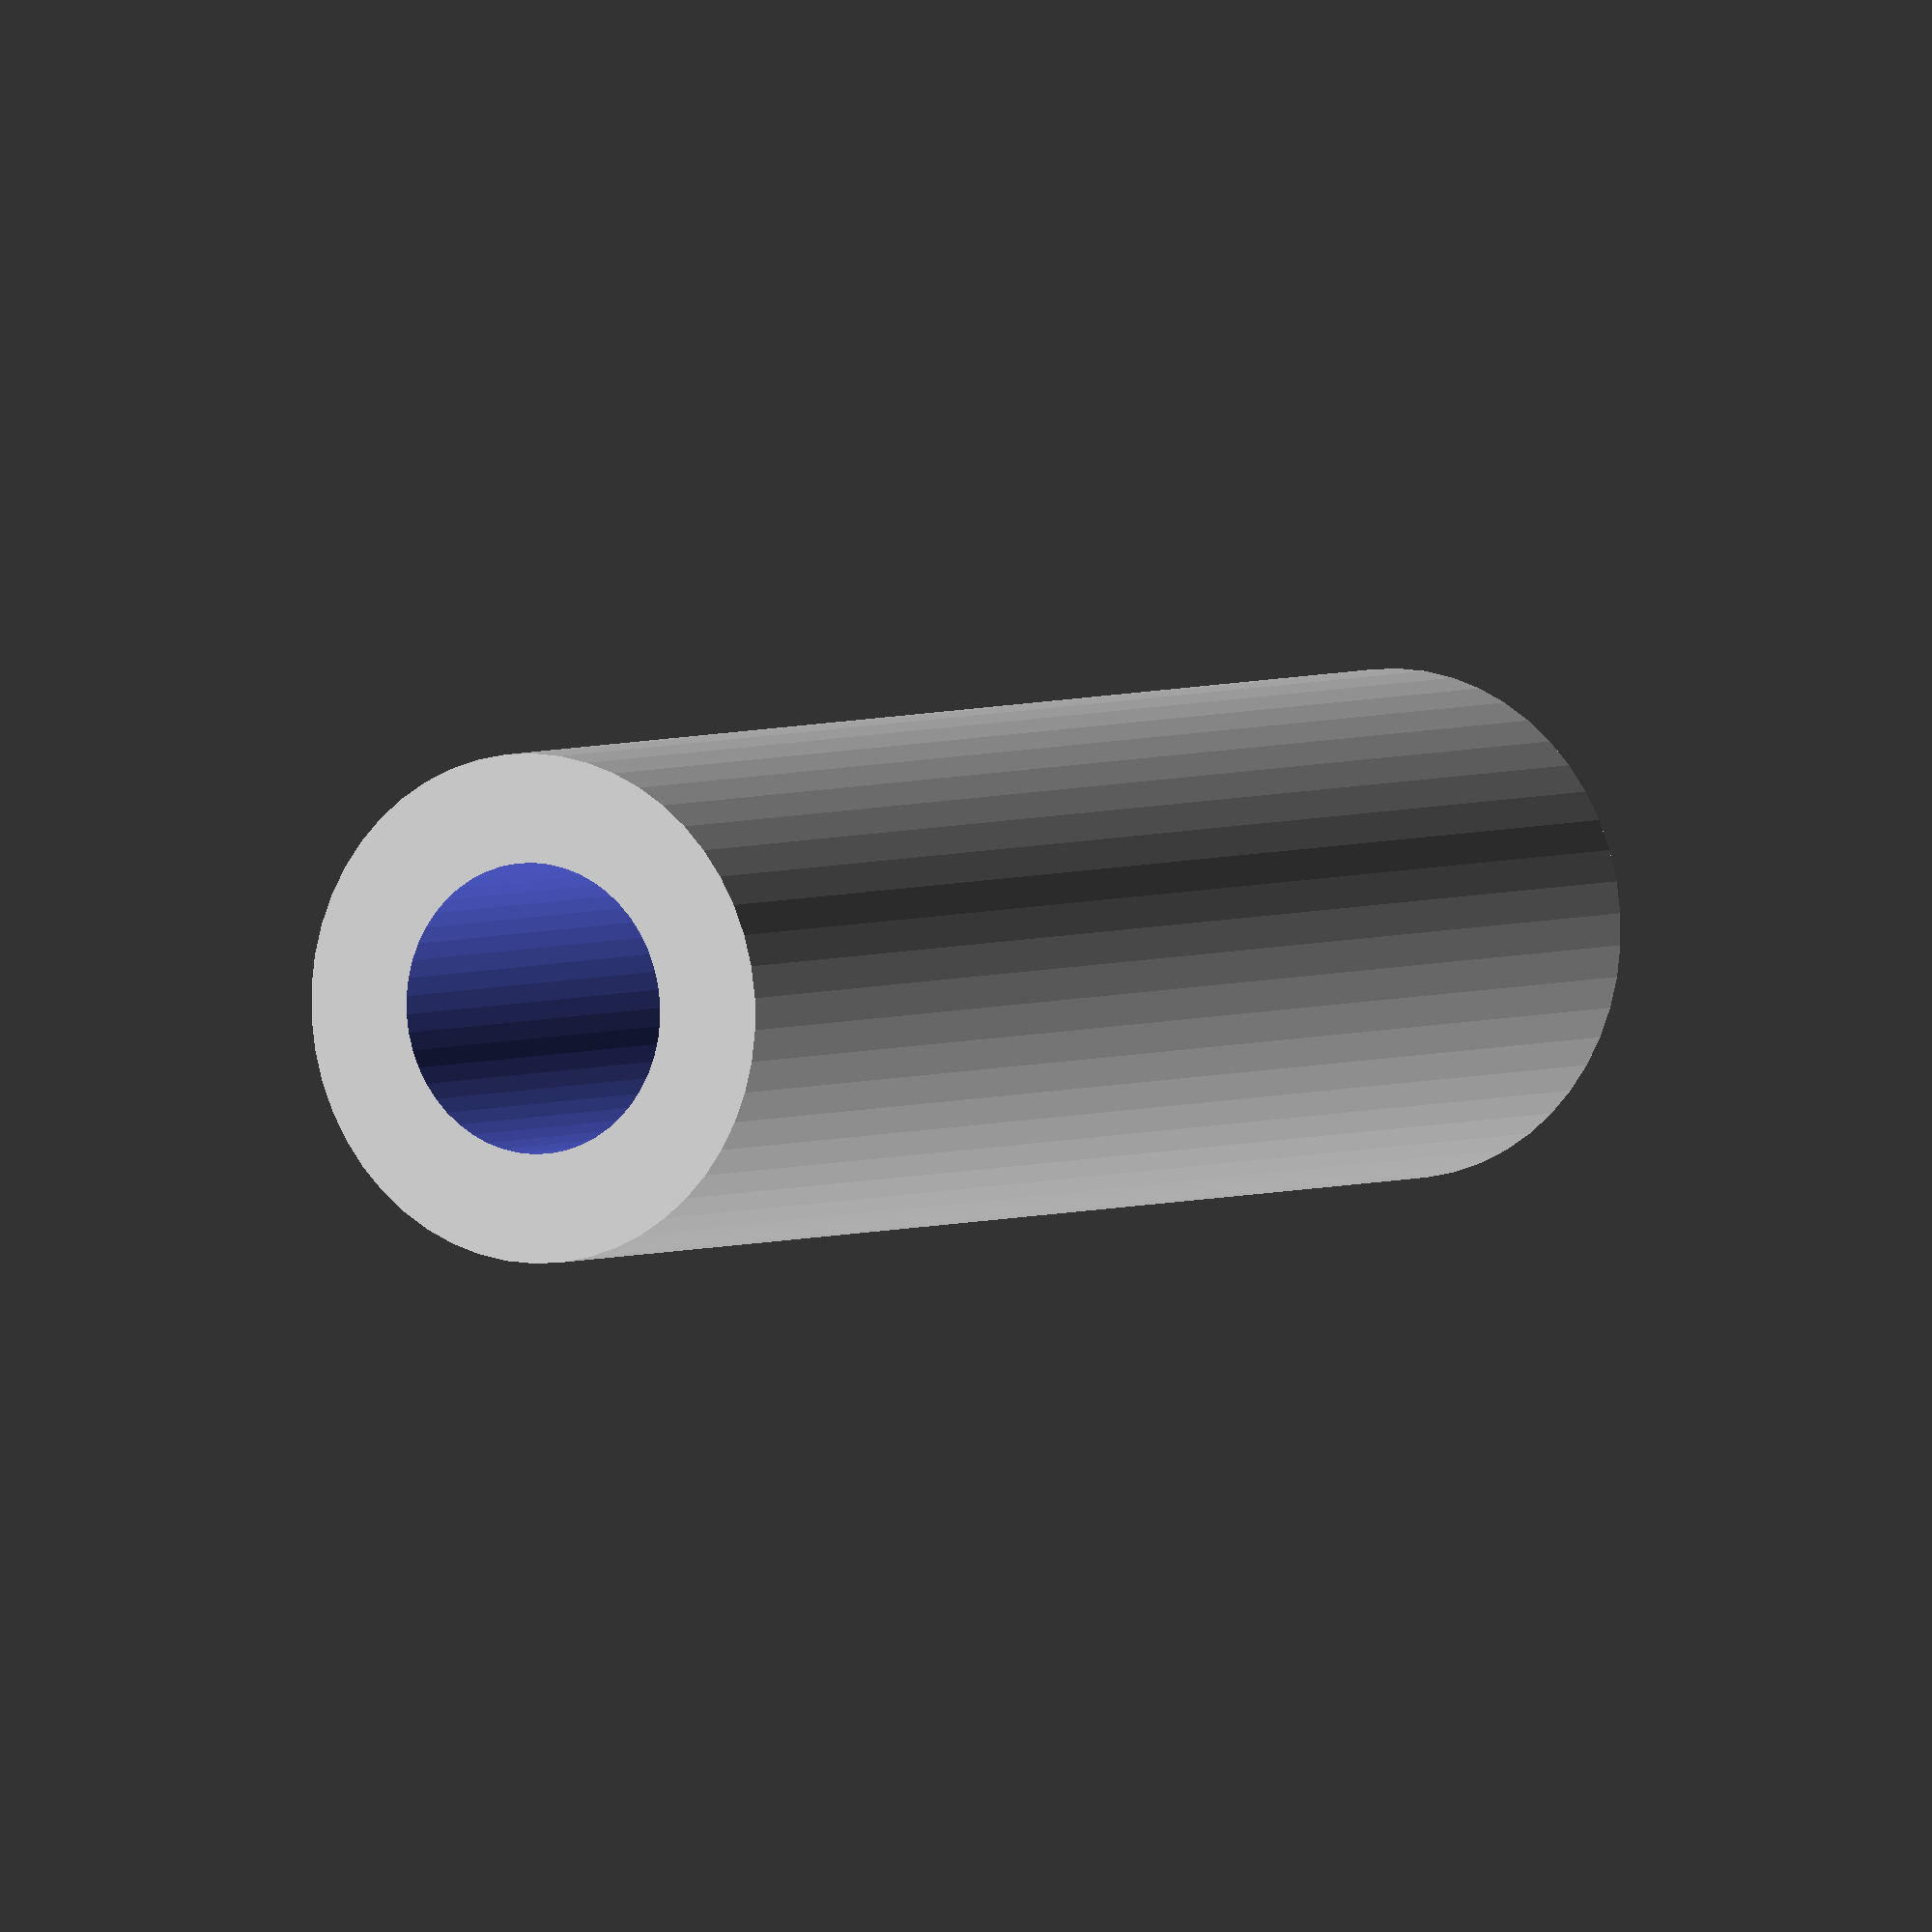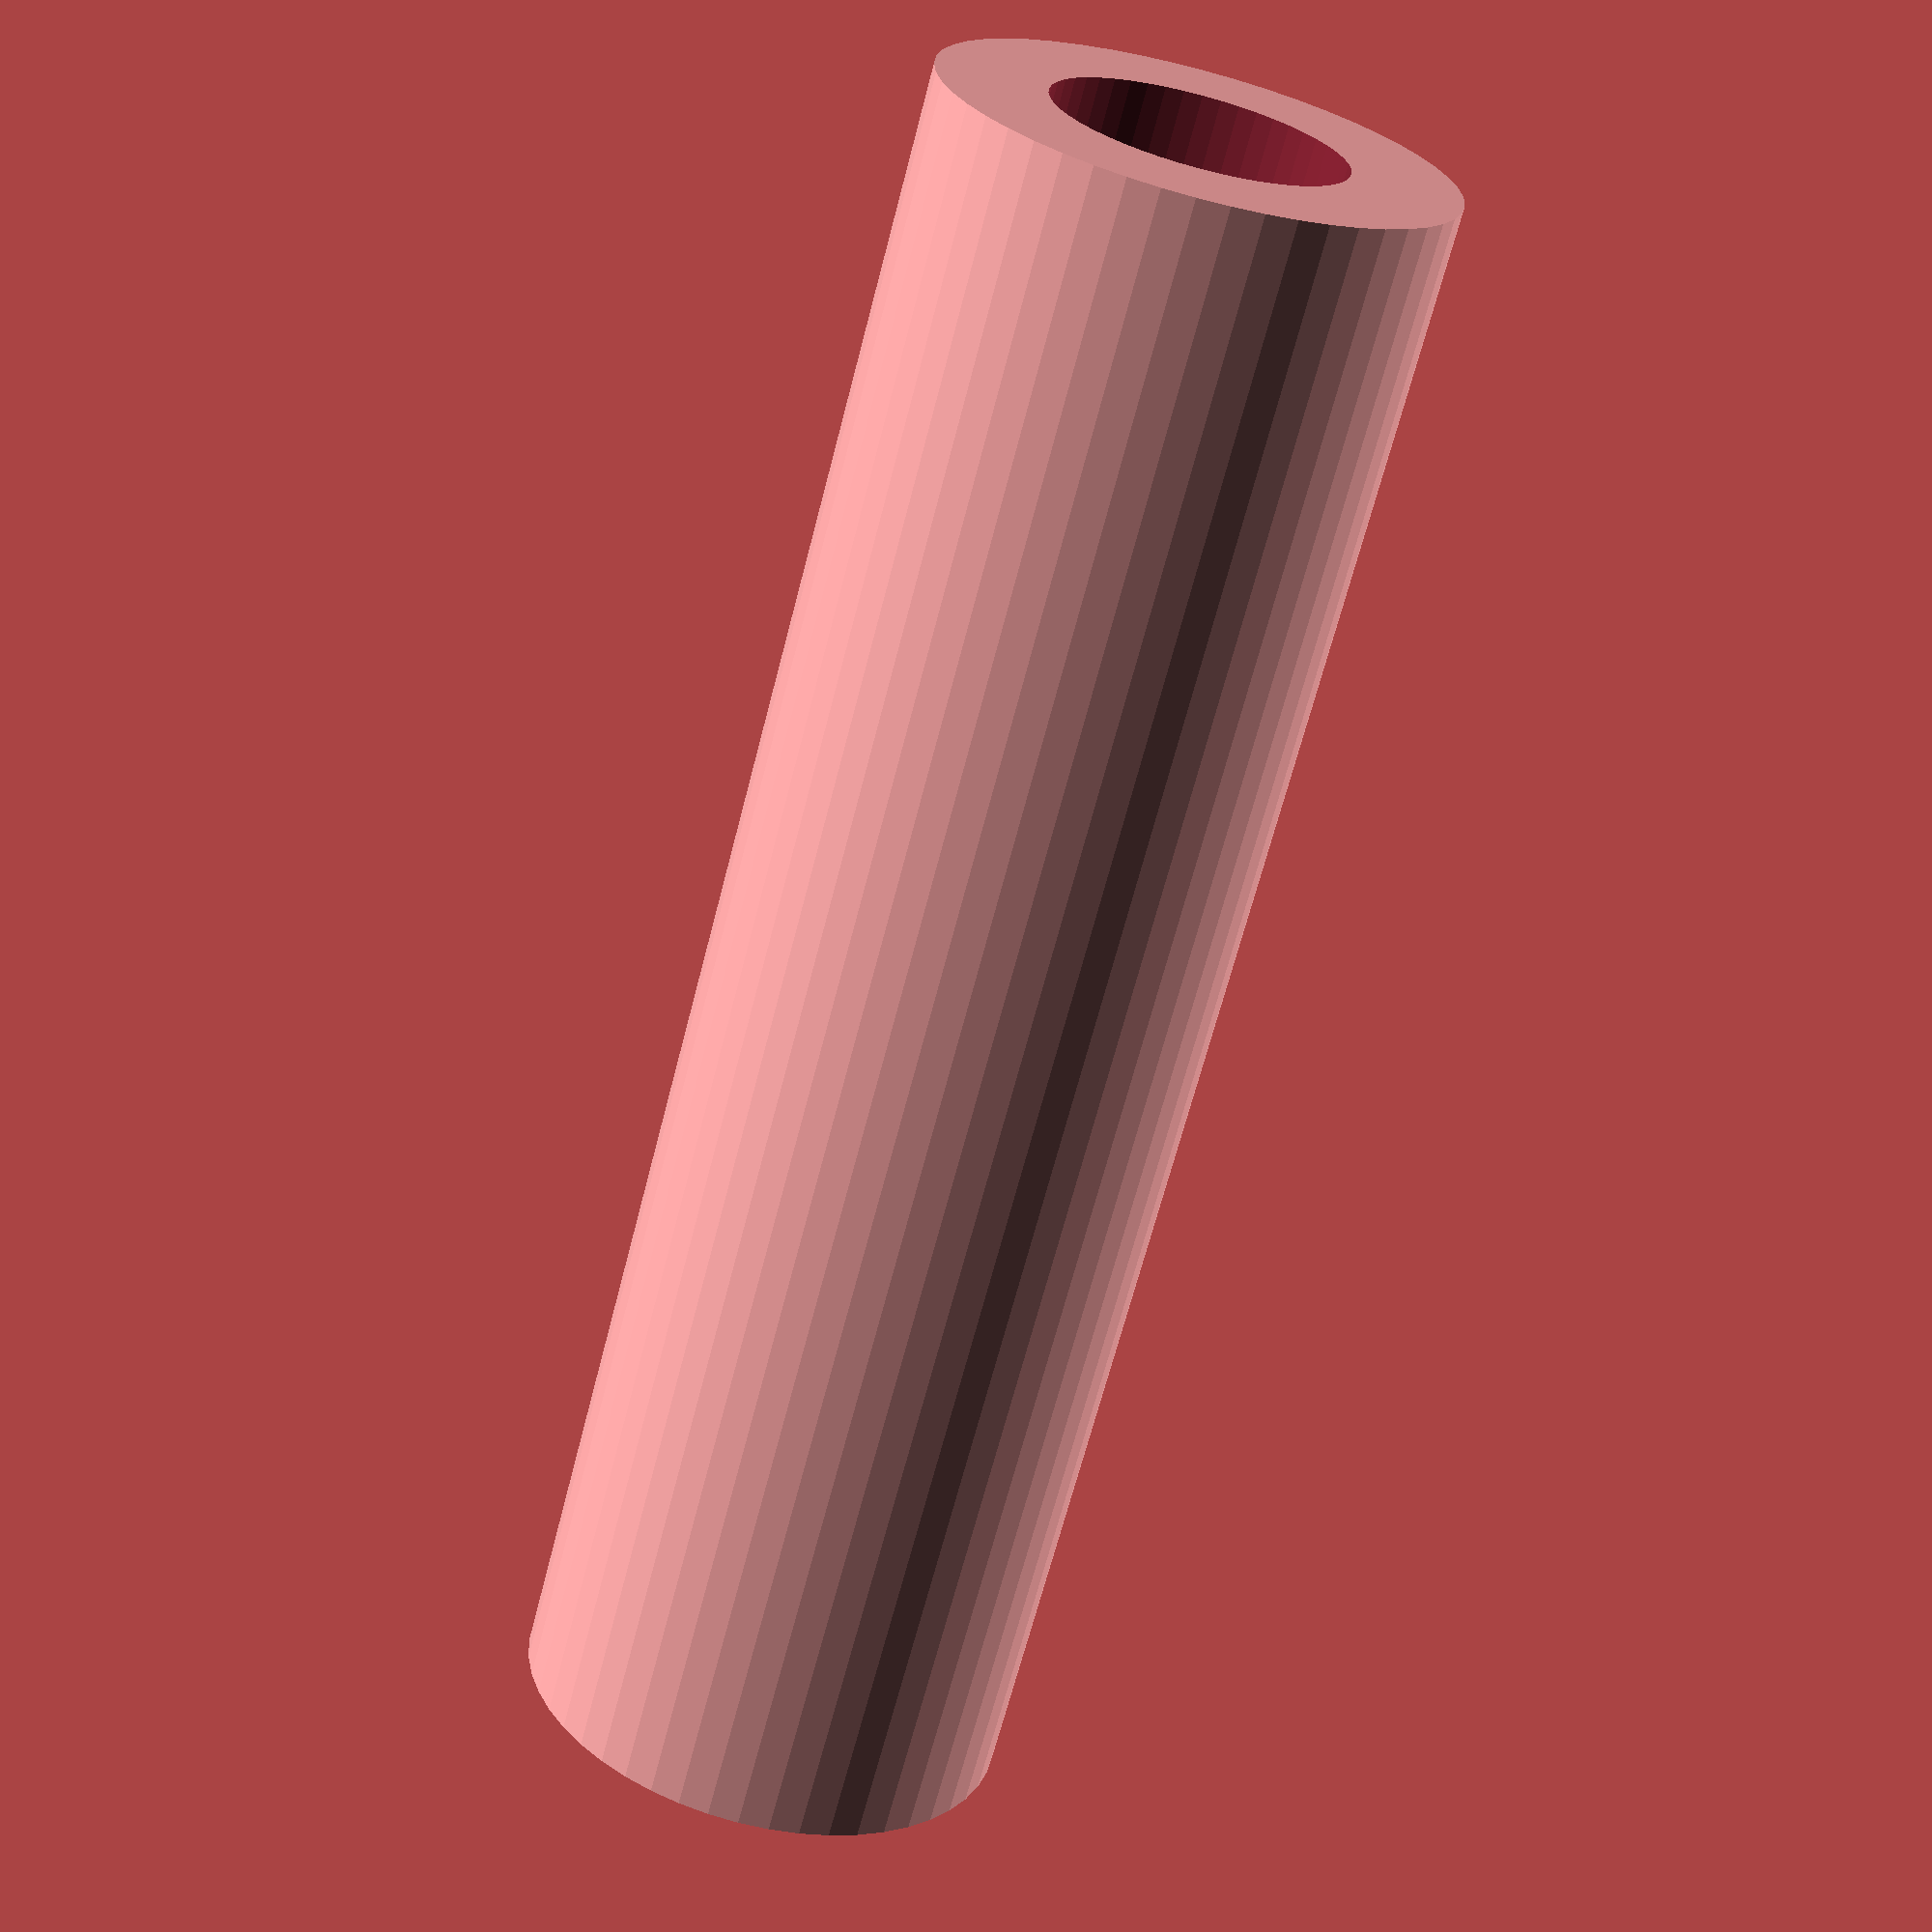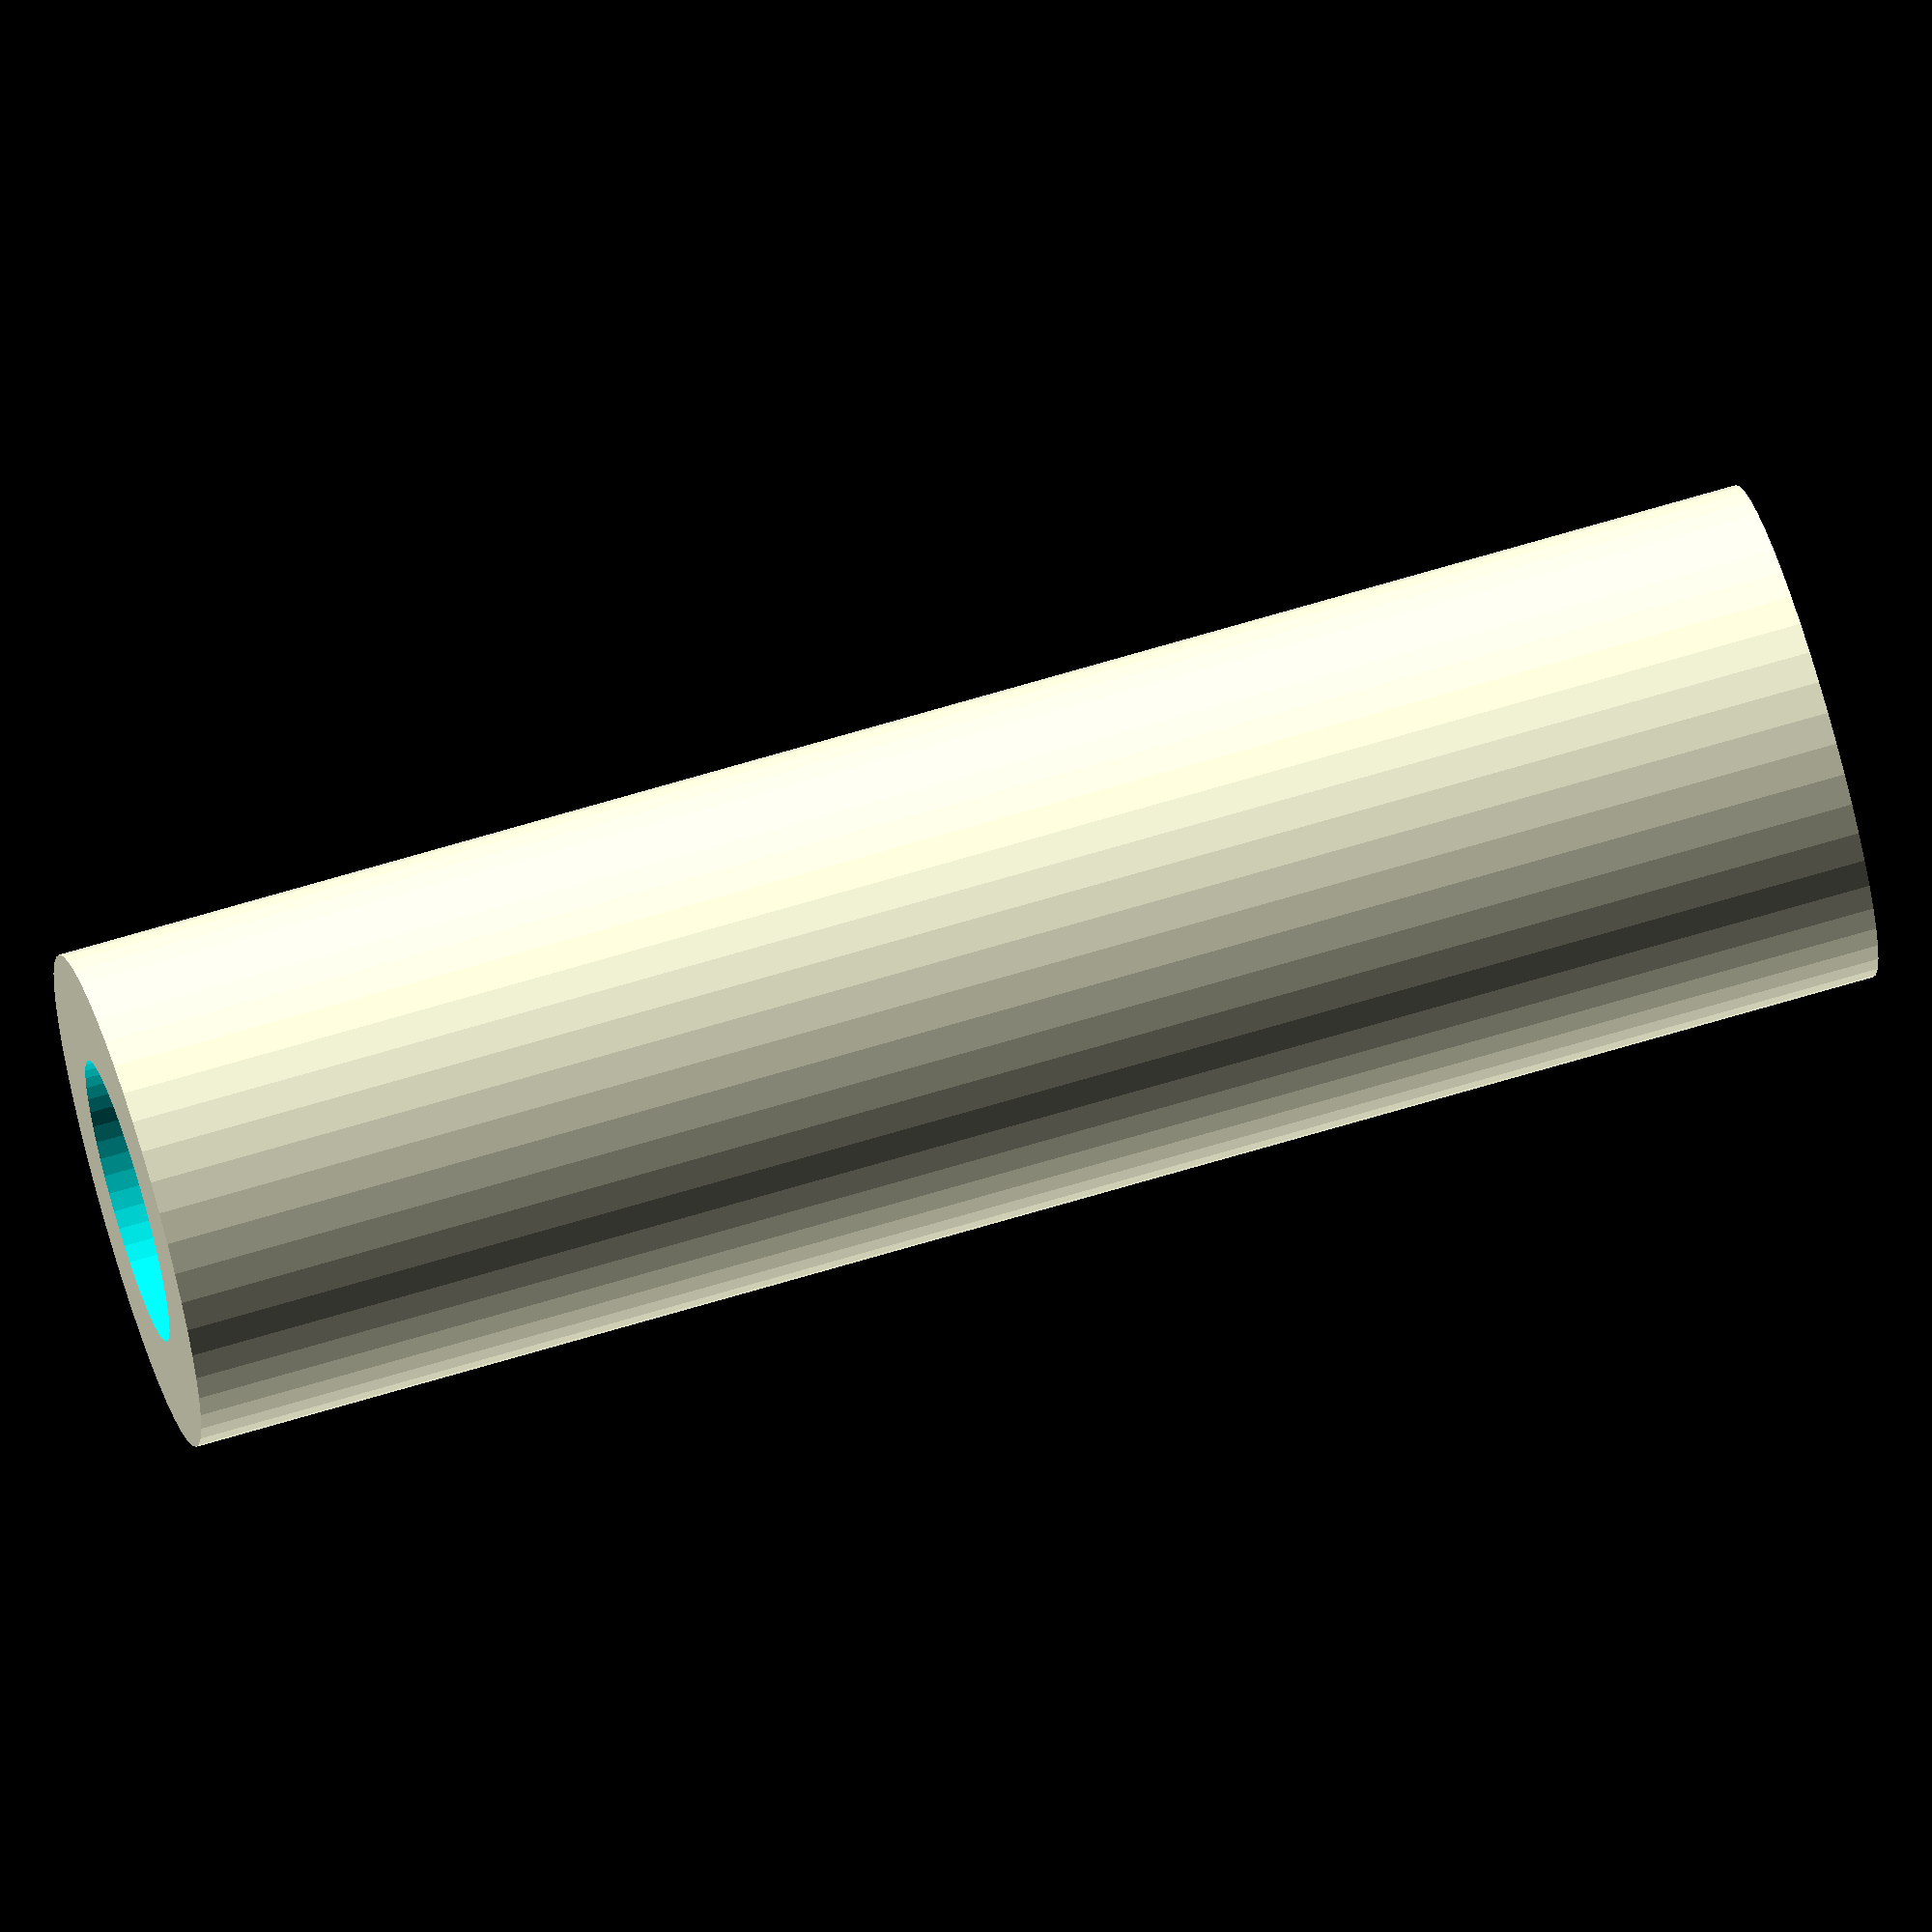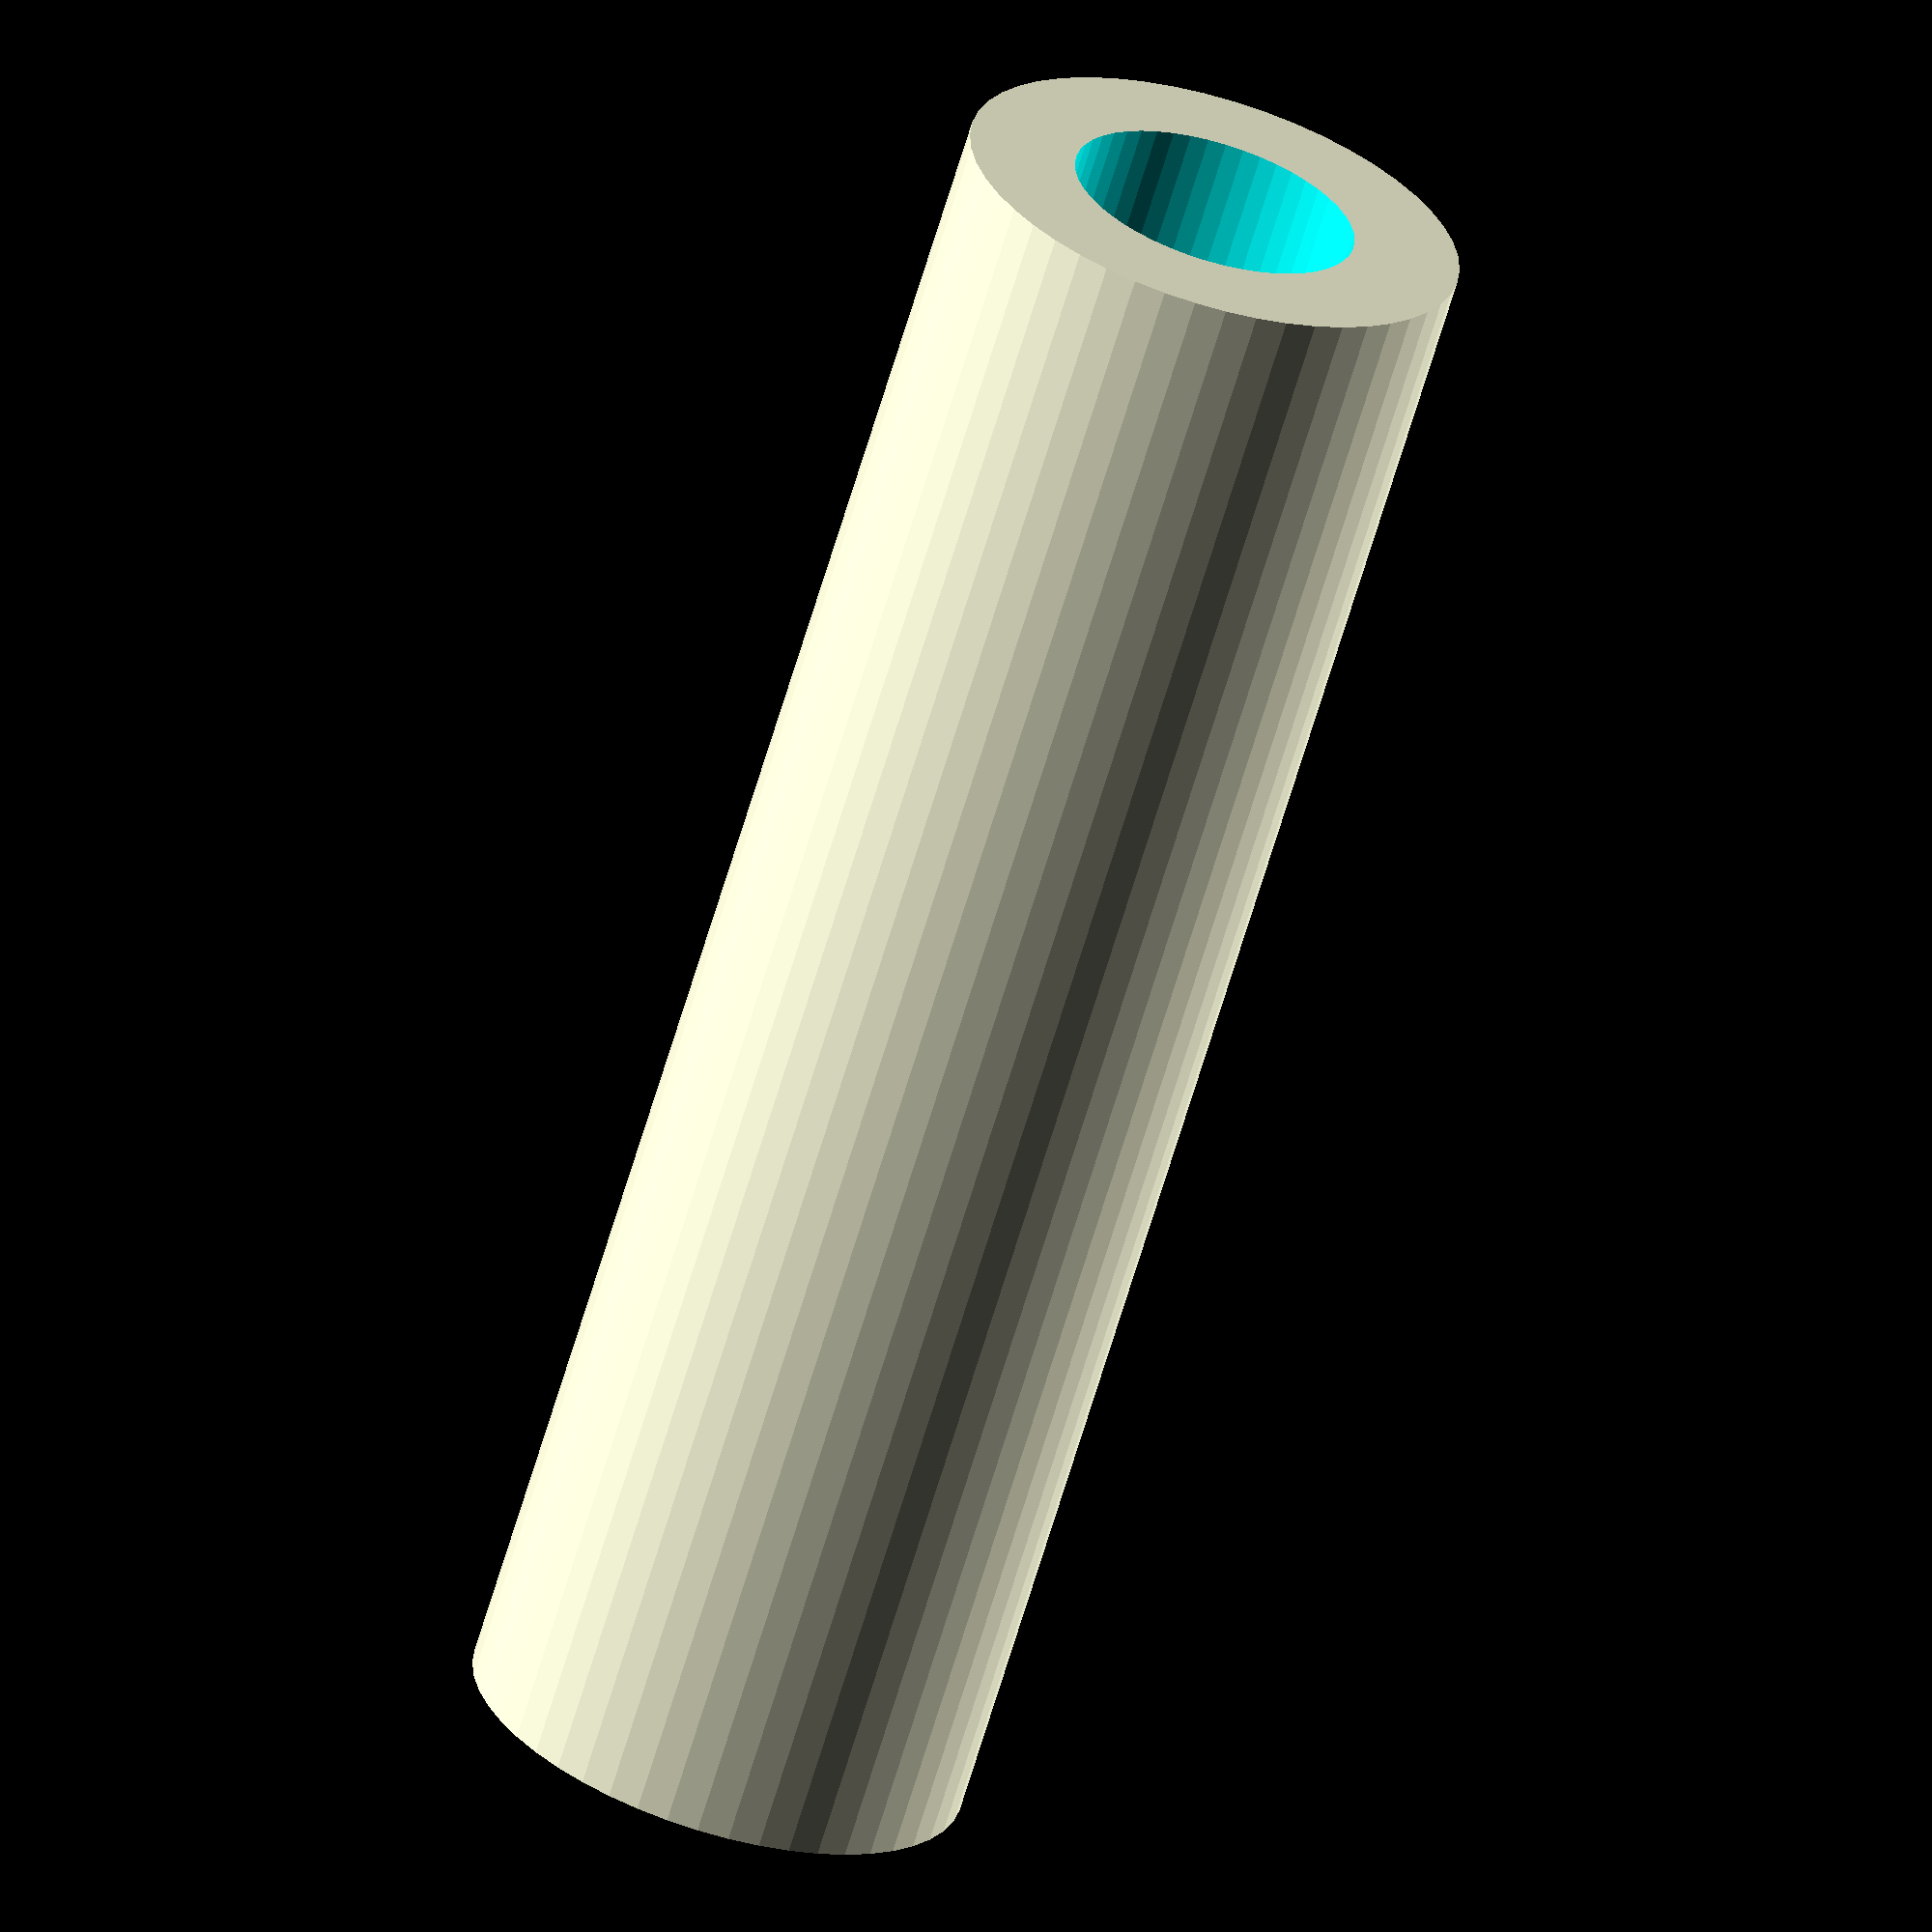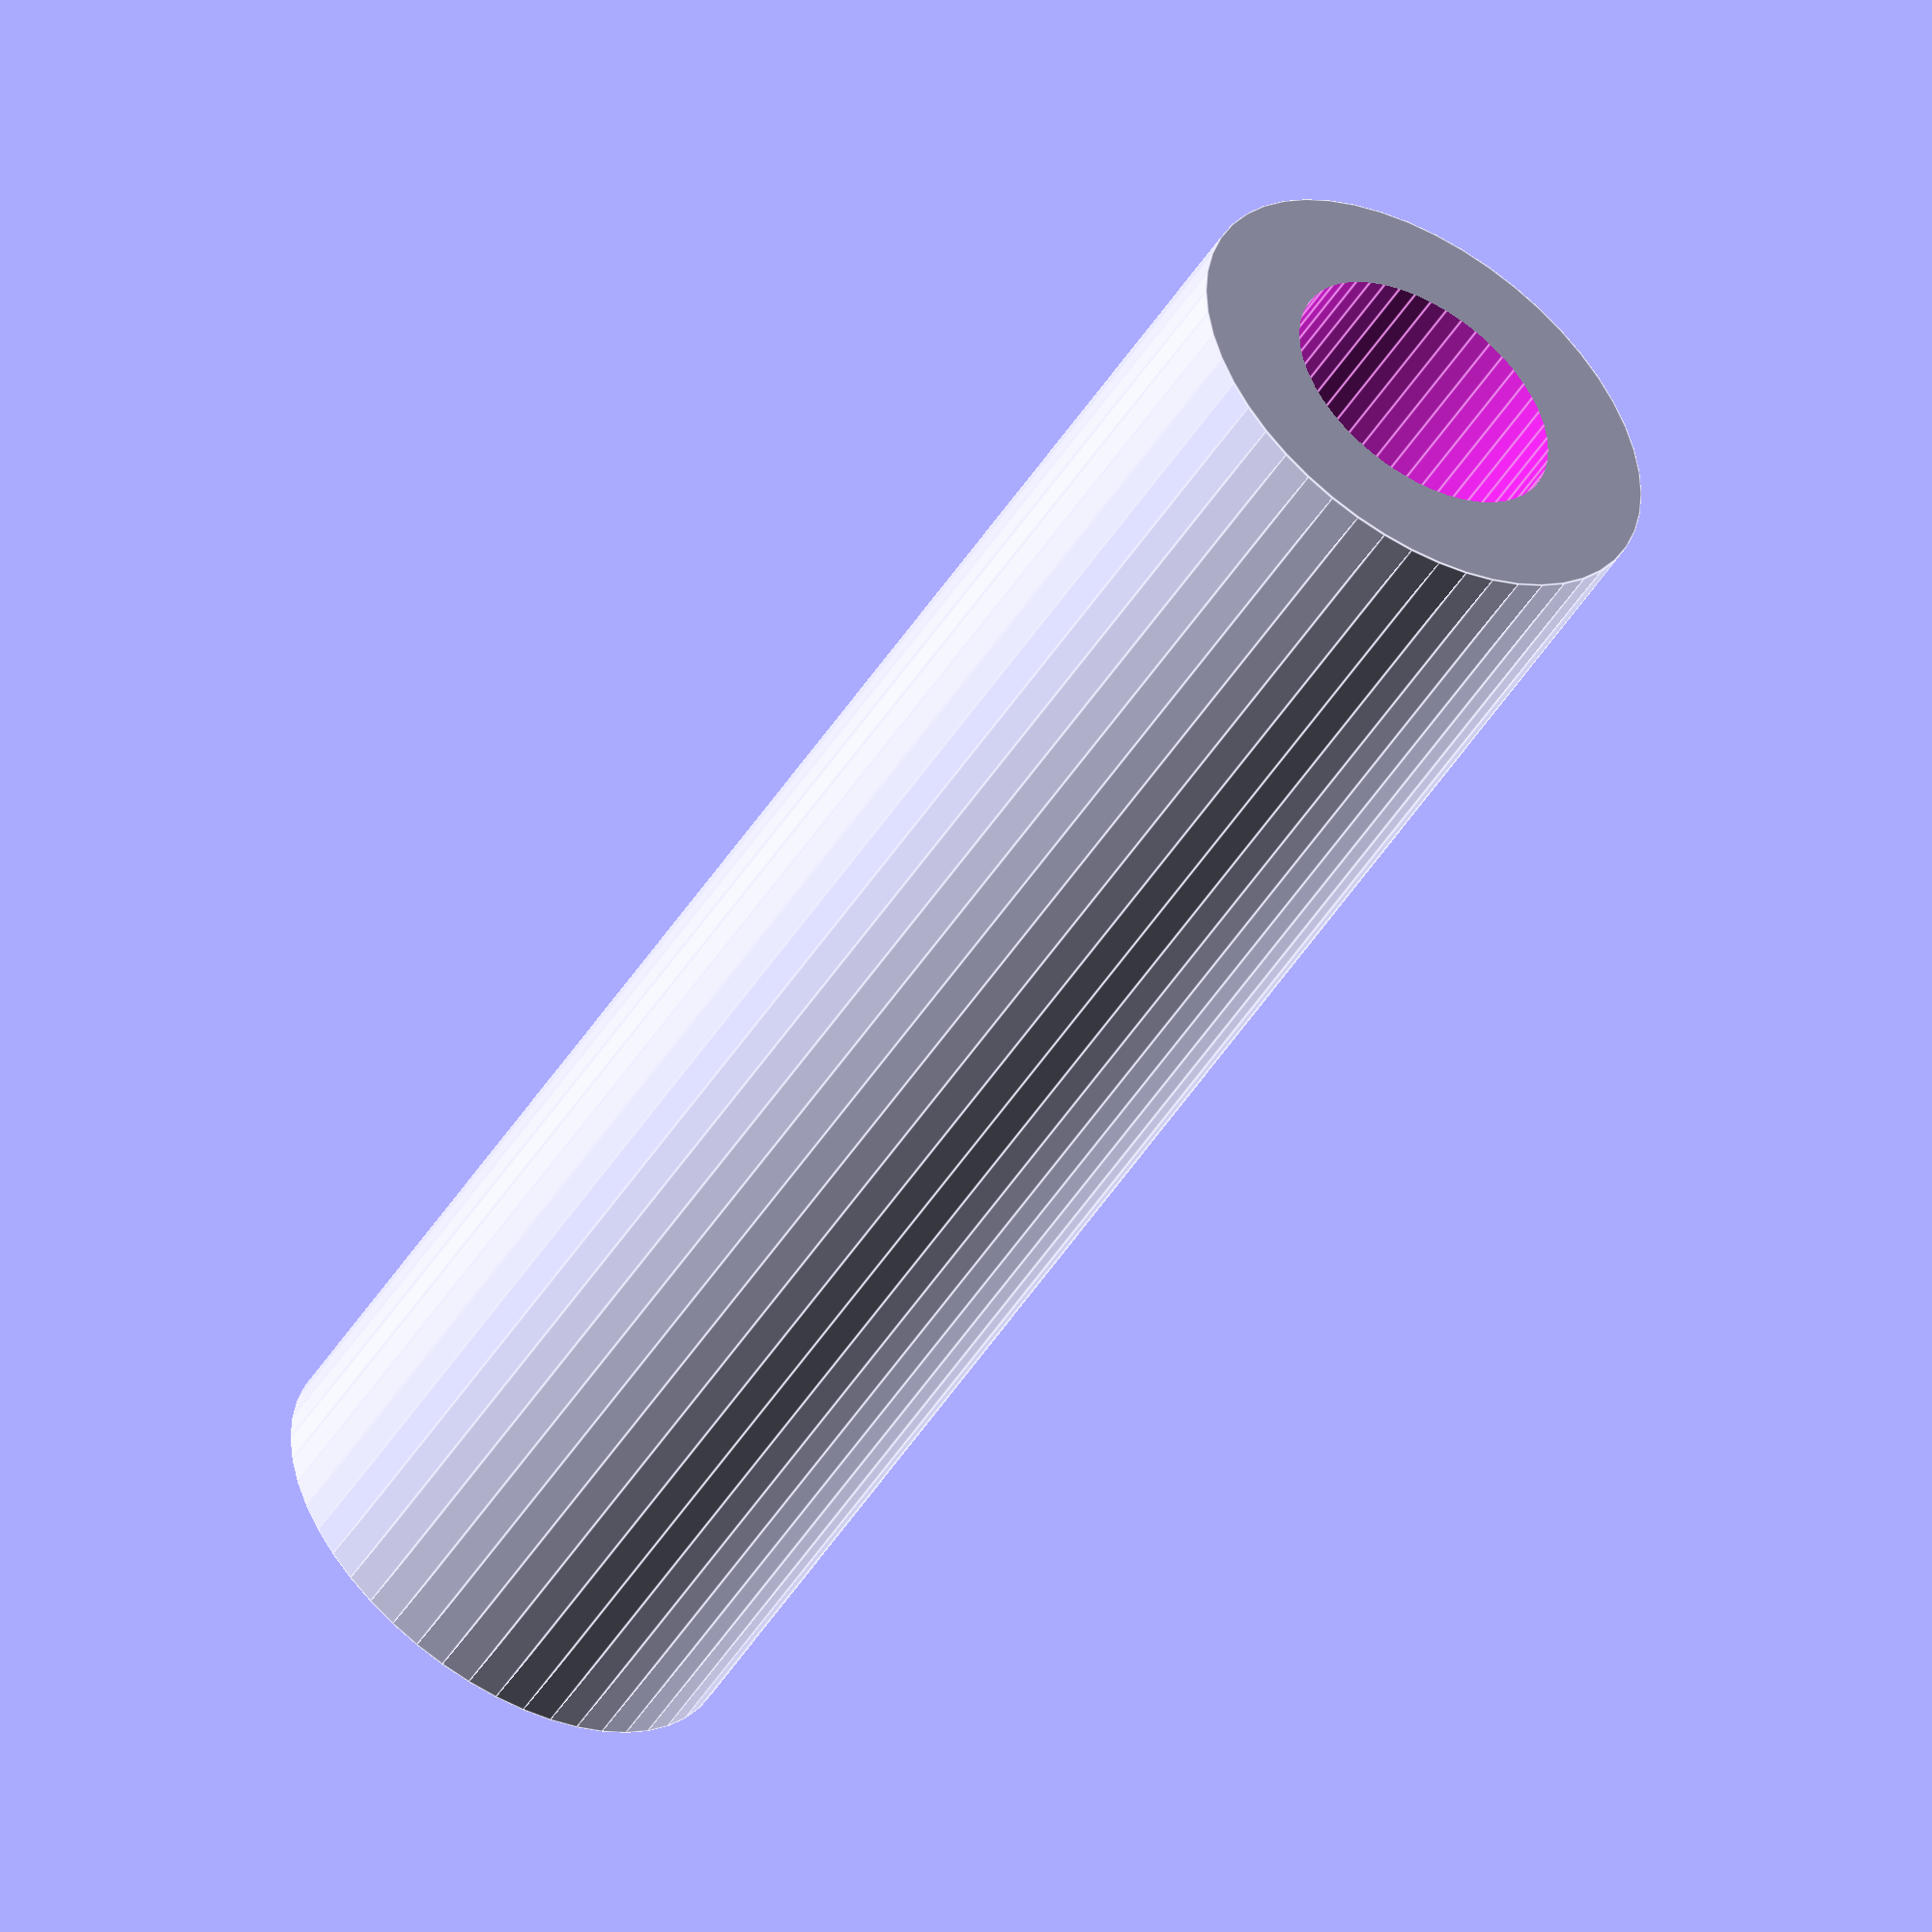
<openscad>
$fn = 50;


difference() {
	union() {
		translate(v = [0, 0, -6.0000000000]) {
			cylinder(h = 12, r = 1.7500000000);
		}
	}
	union() {
		translate(v = [0, 0, -100.0000000000]) {
			cylinder(h = 200, r = 1.0000000000);
		}
	}
}
</openscad>
<views>
elev=176.8 azim=241.5 roll=330.4 proj=o view=solid
elev=66.2 azim=359.9 roll=345.6 proj=p view=solid
elev=291.9 azim=50.9 roll=73.2 proj=o view=solid
elev=65.4 azim=317.8 roll=343.5 proj=o view=wireframe
elev=230.2 azim=173.2 roll=31.5 proj=o view=edges
</views>
